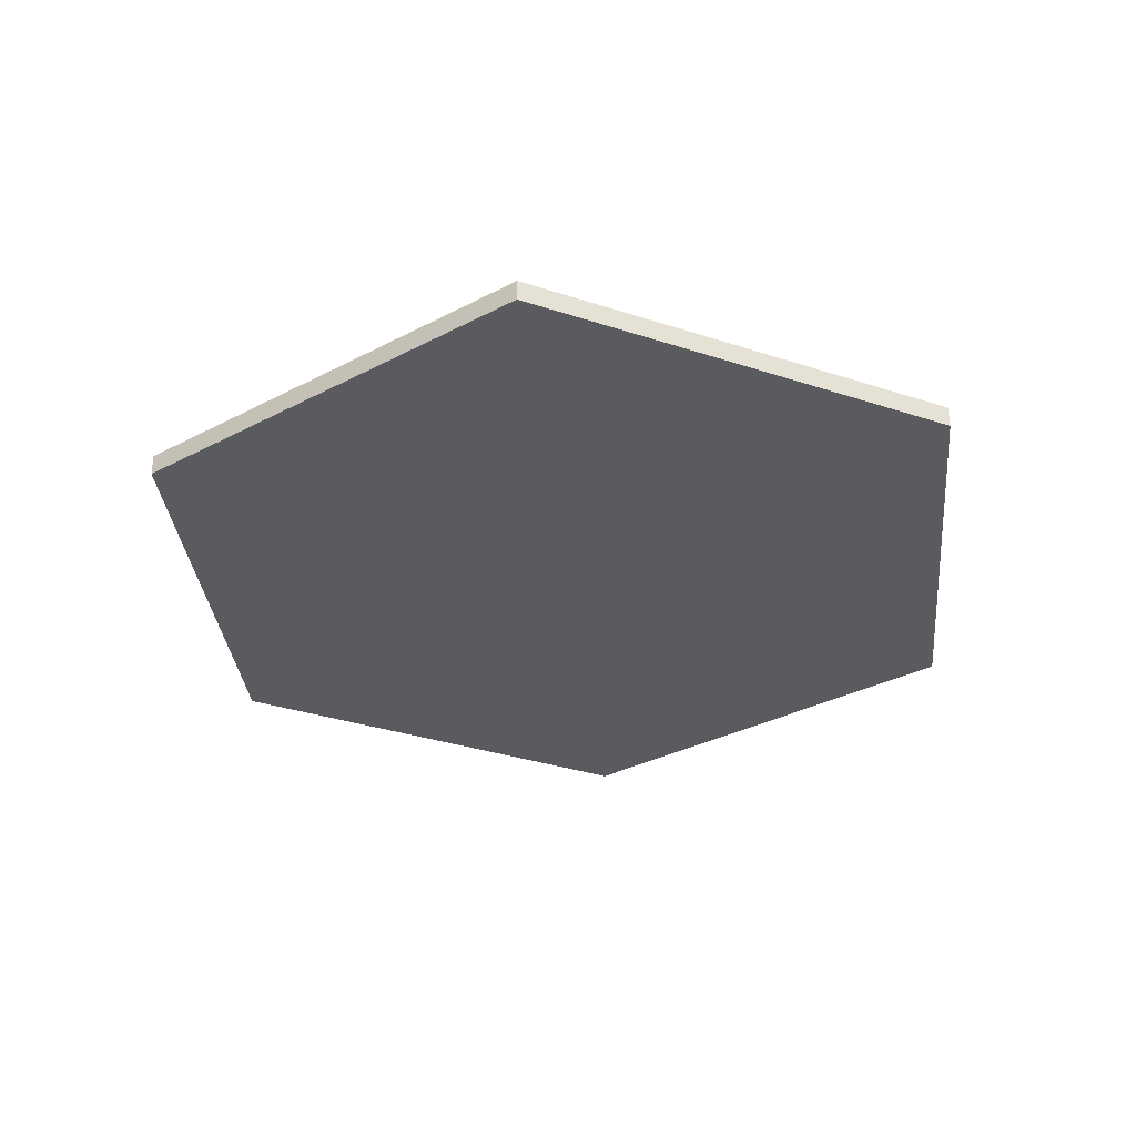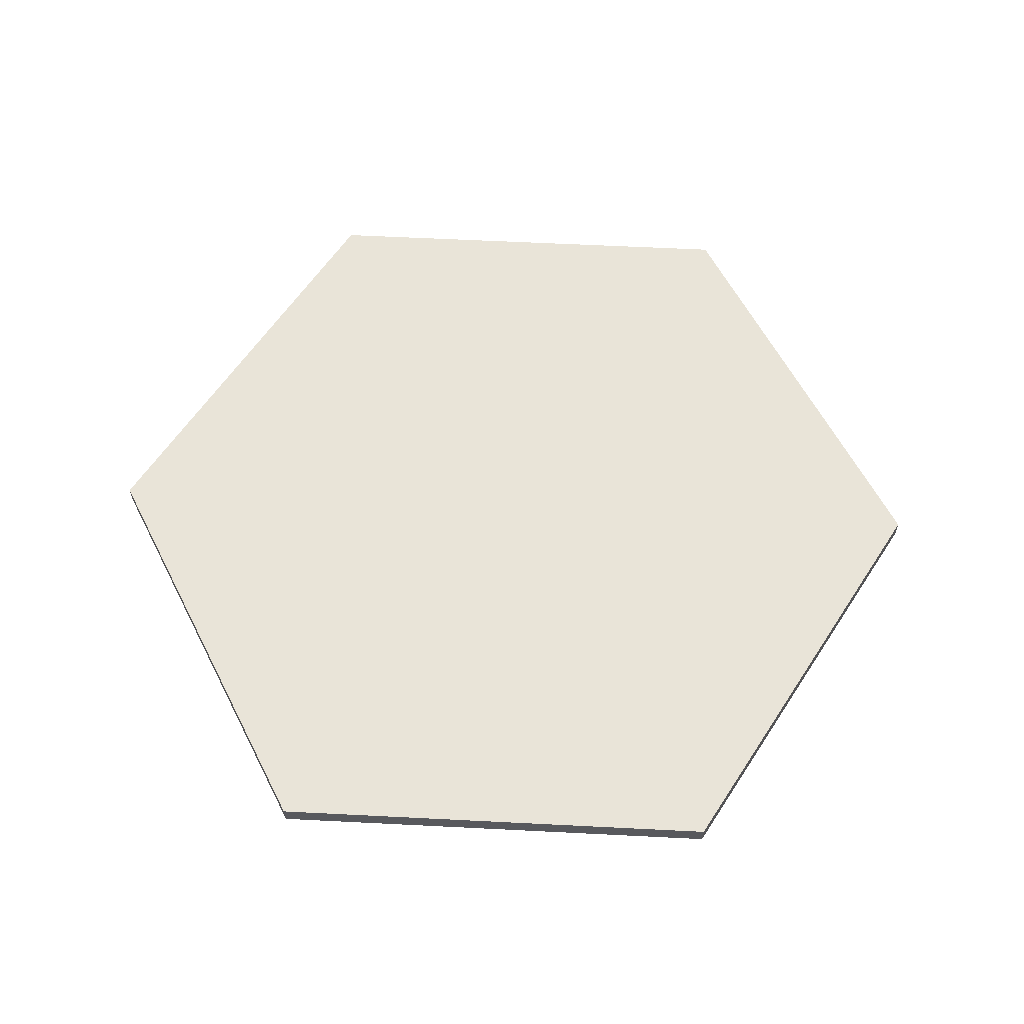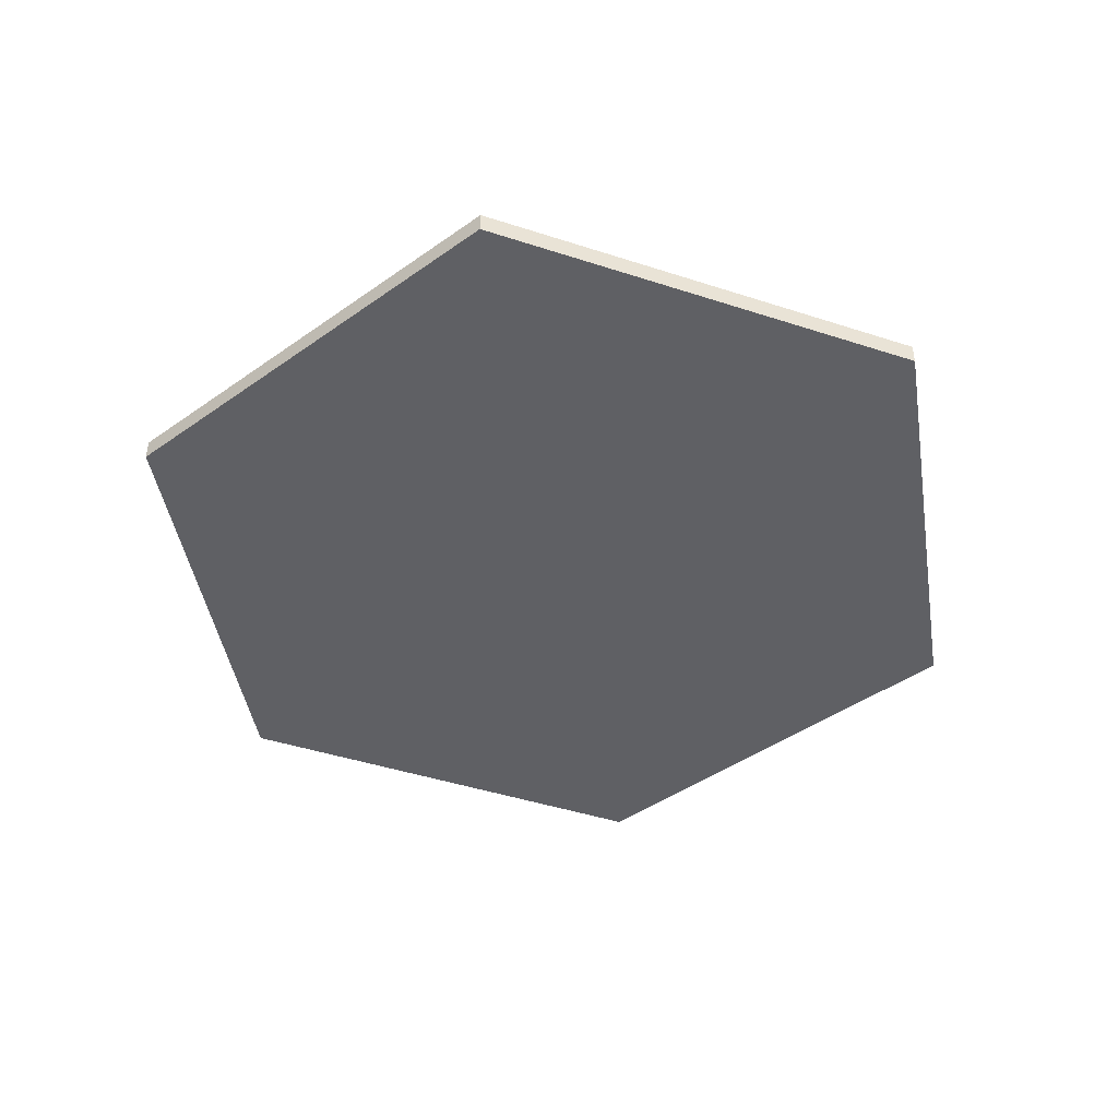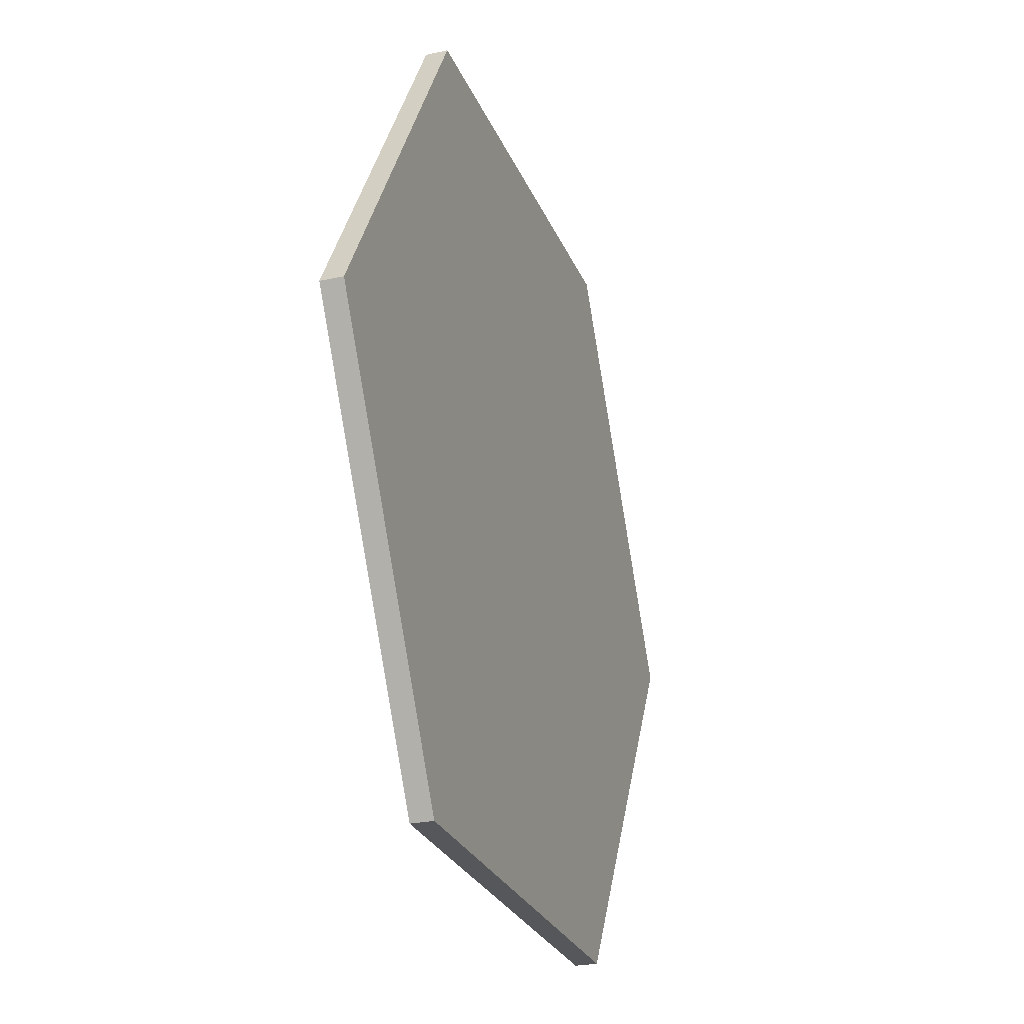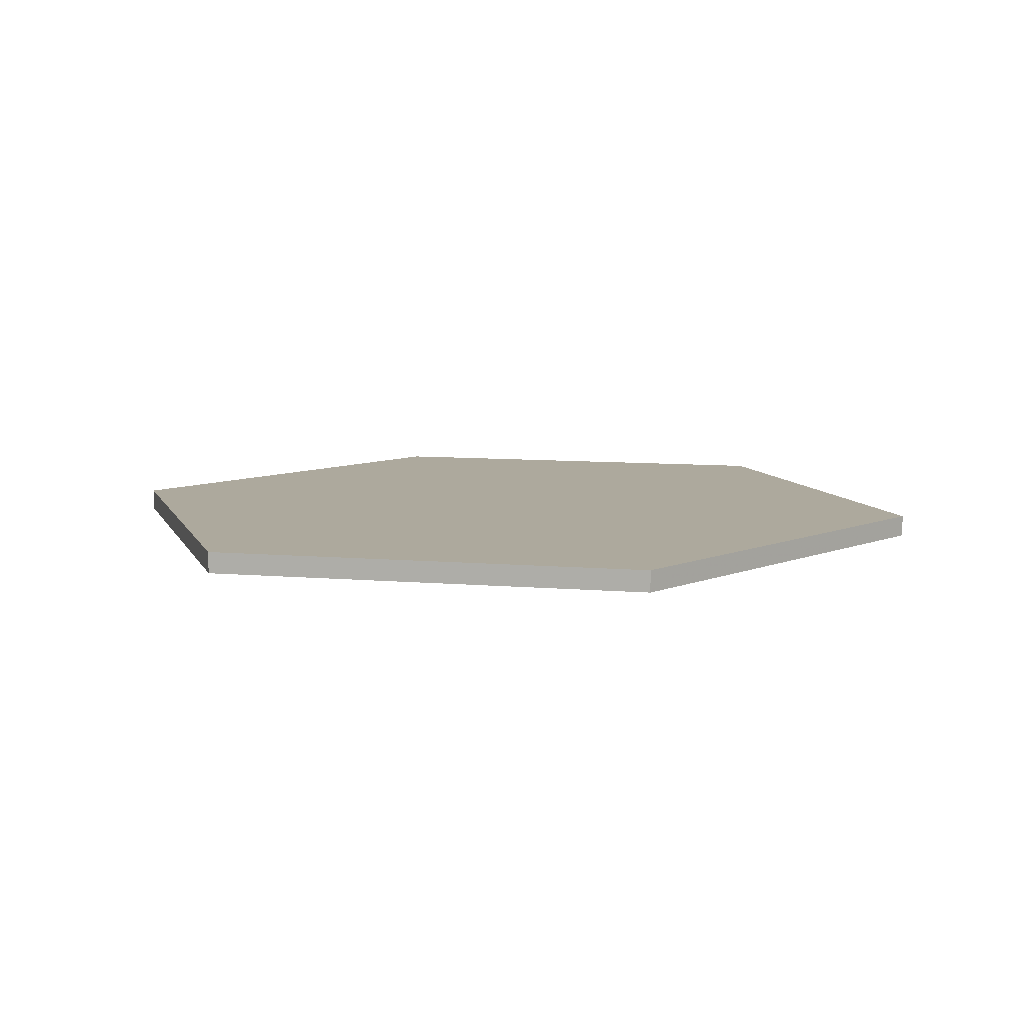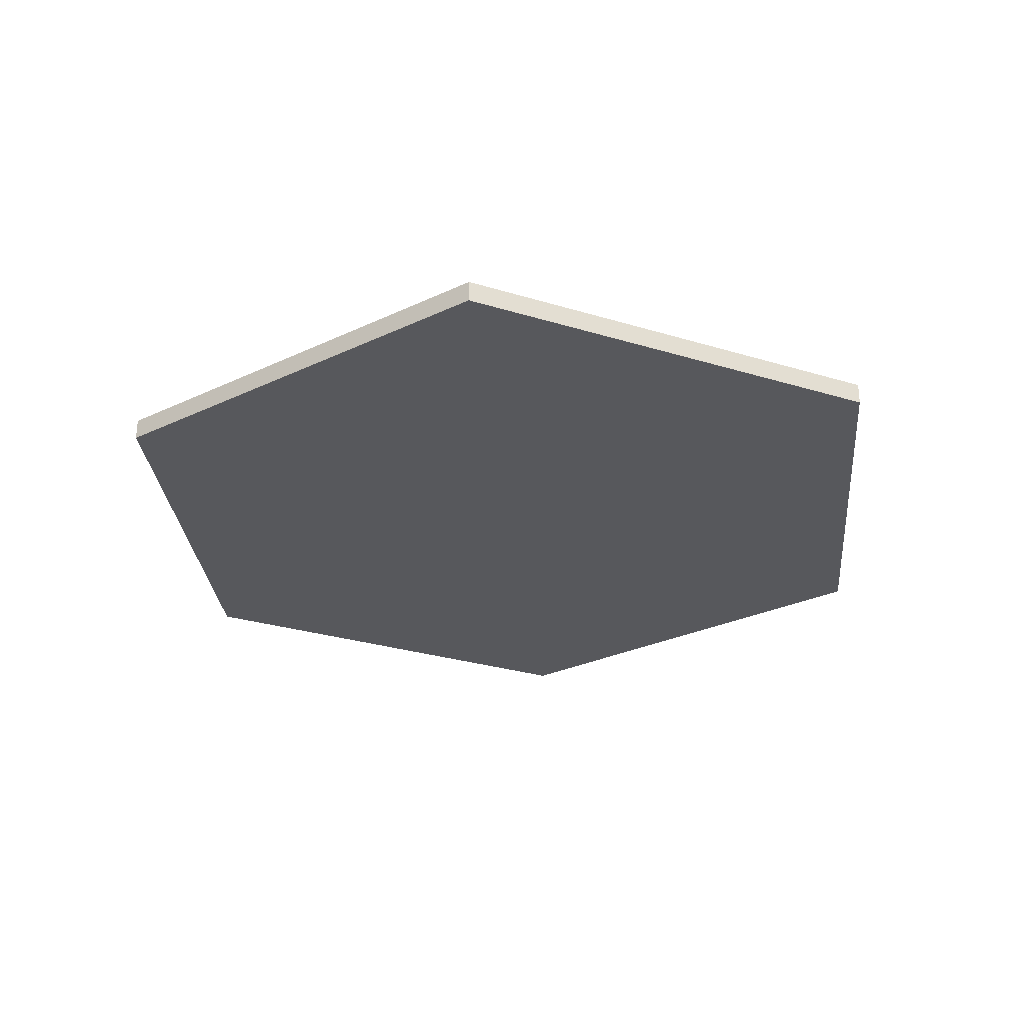
<metadata>
{"format":"obj","ext":"obj","renderer":"f3d","projection":"perspective","resolution":1024,"background":"white","views":[{"elev":-33.4,"azim":156.0,"up":"+Y"},{"elev":59.9,"azim":63.2,"up":"+Y"},{"elev":-44.8,"azim":39.6,"up":"+Y"},{"elev":-26.2,"azim":-71.0,"up":"+Z"},{"elev":8.9,"azim":-166.9,"up":"+Y"},{"elev":-28.7,"azim":95.6,"up":"+Y"}]}
</metadata>
<code>
o Cylinder
v 0.5141 0.000314 -0.9083
v 1.036 0.000314 -0.01392
v 0.5217 0.000314 0.8849
v -0.5135 0.000314 0.8893
v -1.035 0.000314 -0.005116
v -0.5212 0.000314 -0.9039
v 0.5141 0.05031 -0.9083
v 1.036 0.05031 -0.01392
v 0.5217 0.05031 0.8849
v -0.5135 0.05031 0.8893
v -1.035 0.05031 -0.005115
v -0.5212 0.05031 -0.9039
v 0.000289 0.000314 -0.009516
v 0.000289 0.05031 -0.009516
f 13 1 2
f 14 8 7
f 13 2 3
f 14 9 8
f 13 3 4
f 14 10 9
f 13 4 5
f 14 11 10
f 13 5 6
f 14 12 11
f 6 1 13
f 14 7 12
f 1 7 8 2
f 2 8 9 3
f 3 9 10 4
f 4 10 11 5
f 5 11 12 6
f 7 1 6 12

</code>
